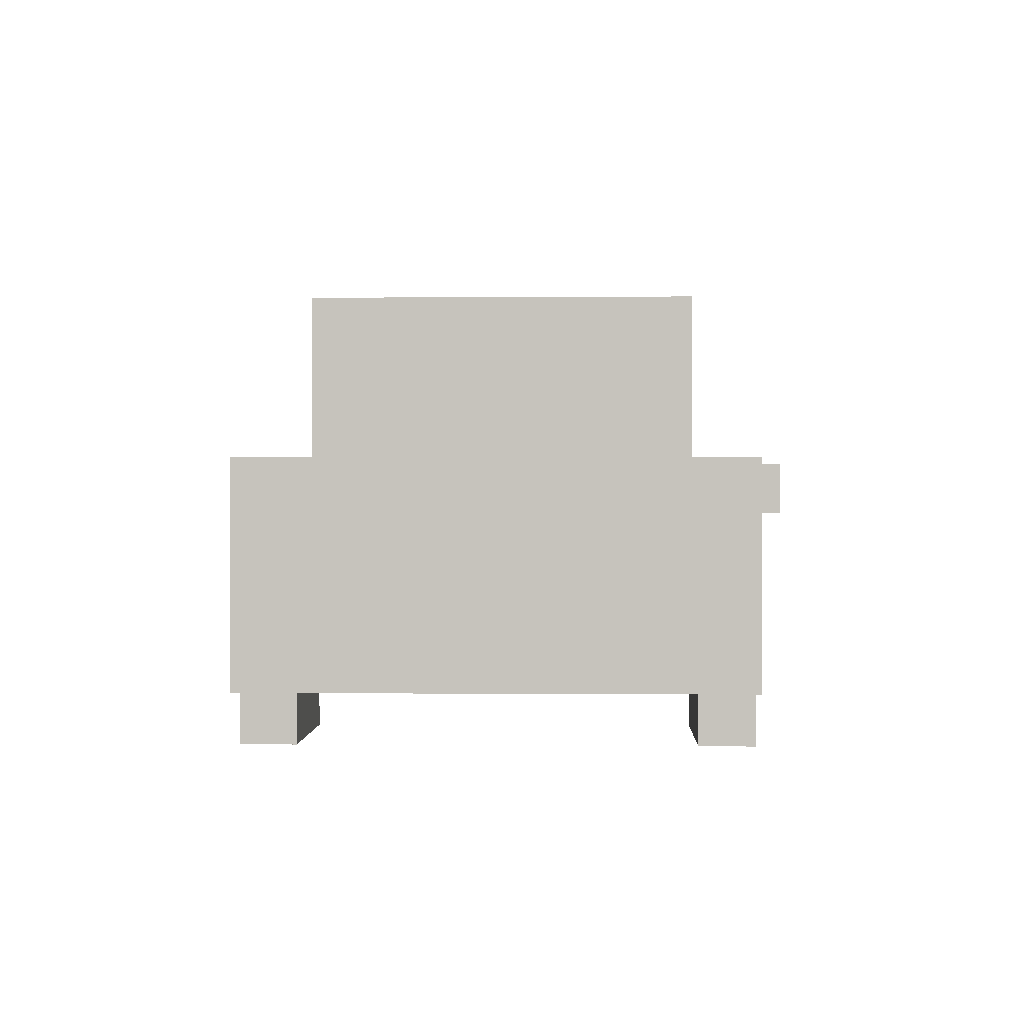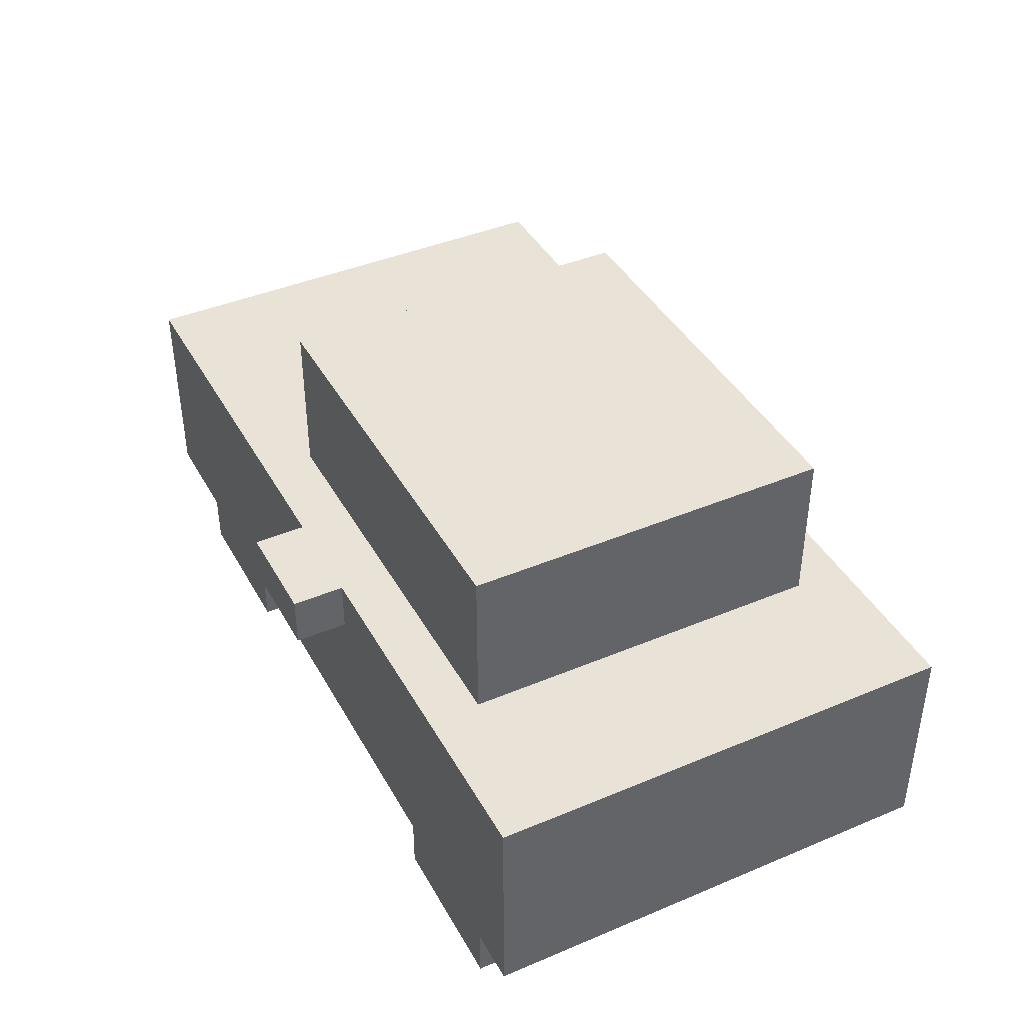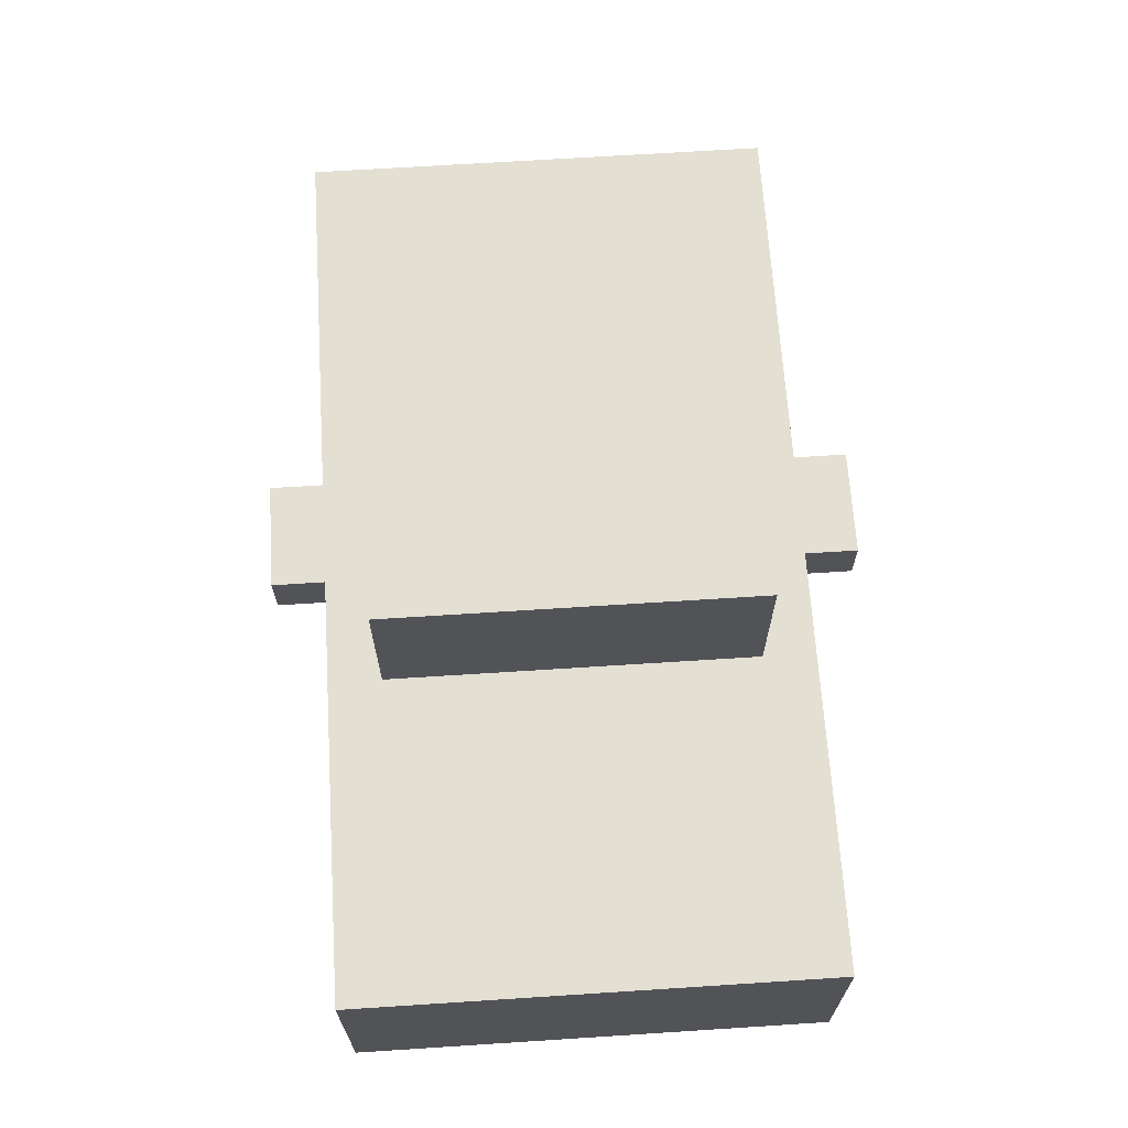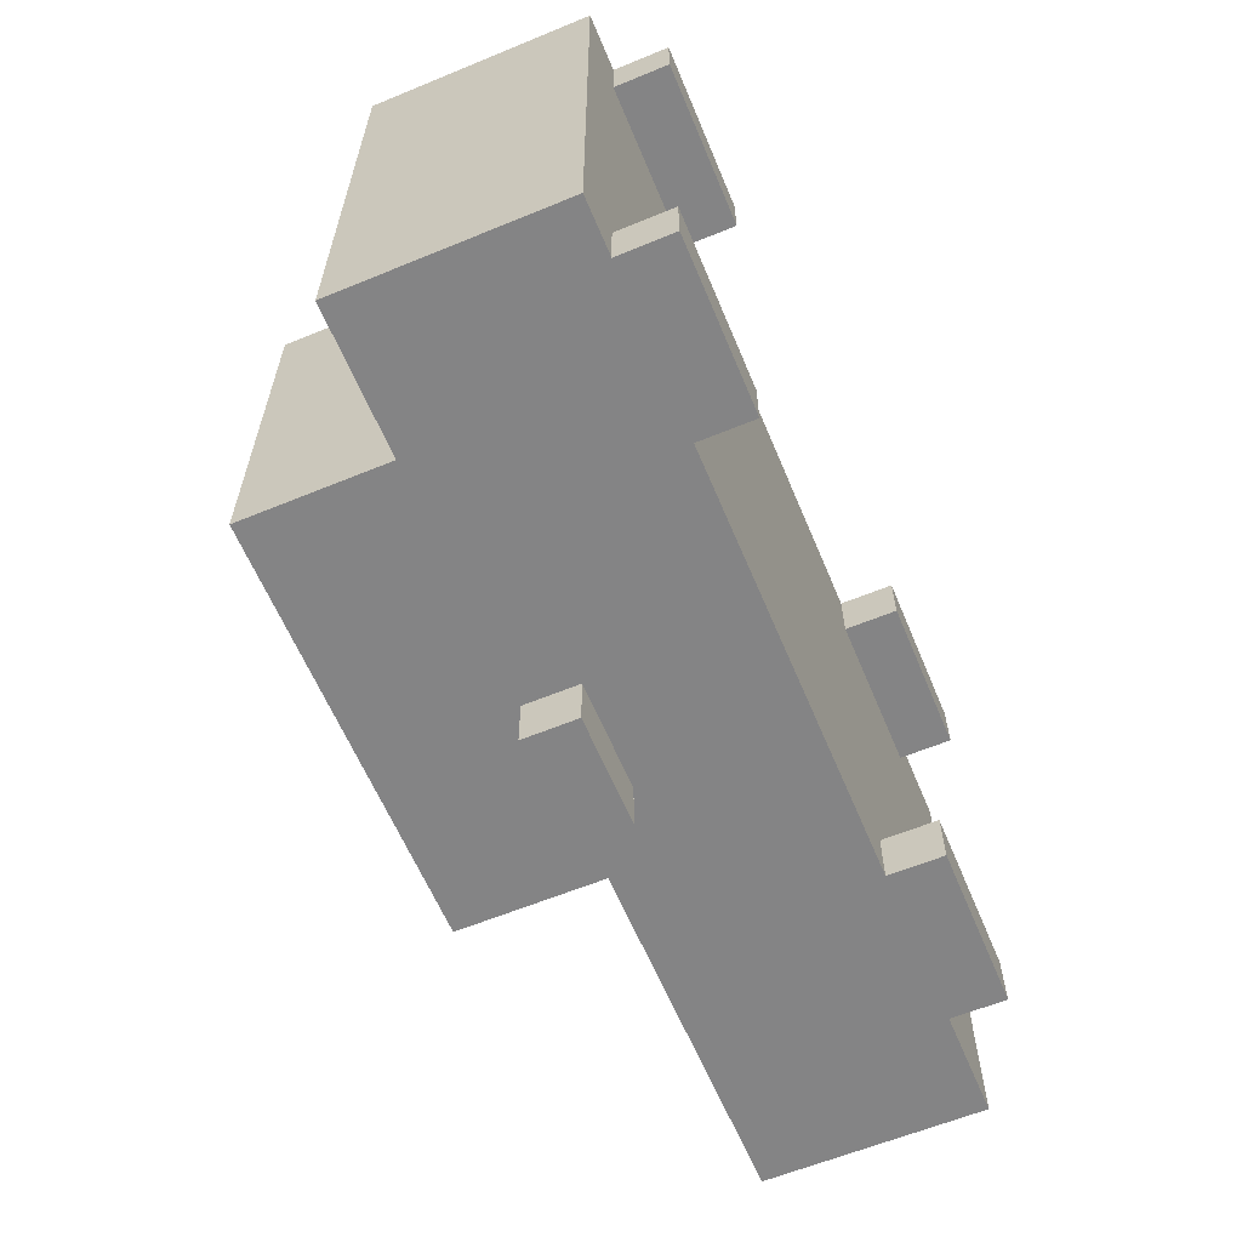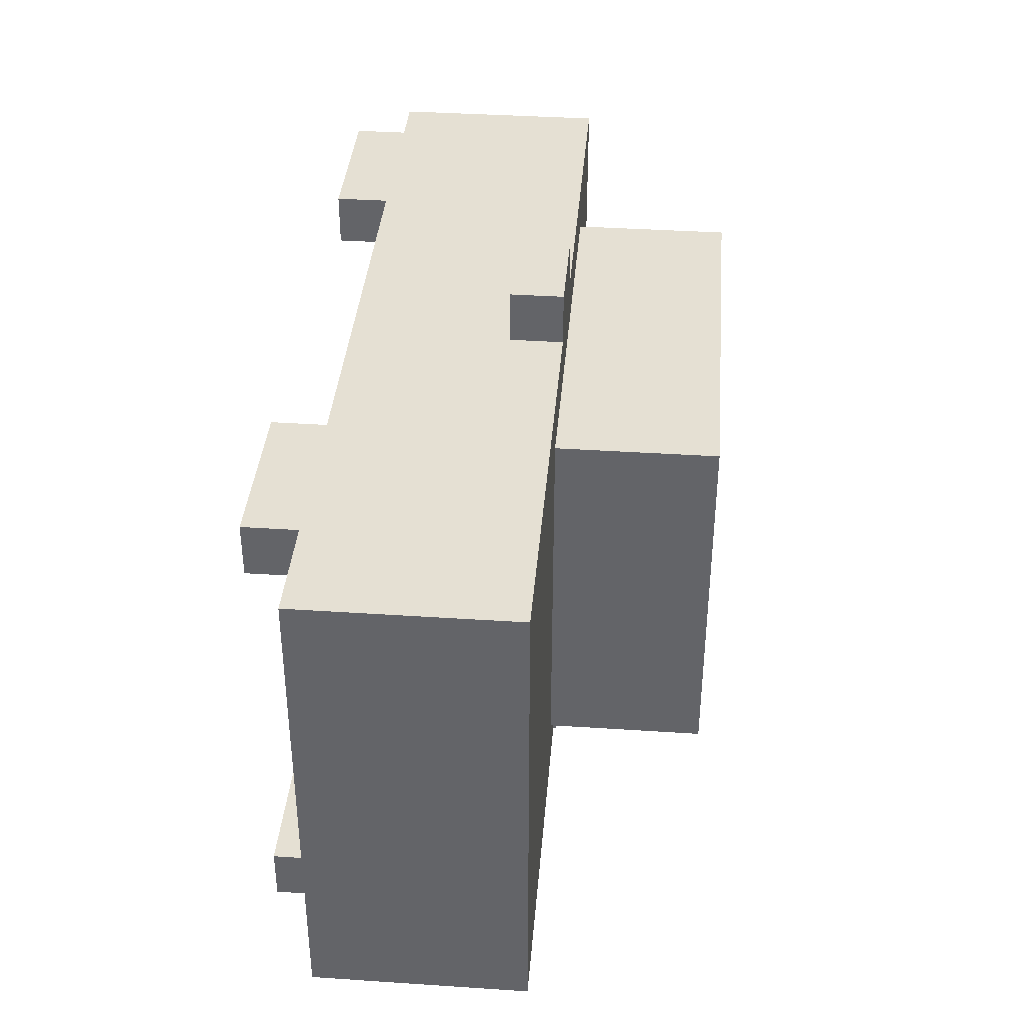
<metadata>
{"format":"obj","ext":"obj","renderer":"f3d","projection":"perspective","resolution":1024,"background":"white","views":[{"elev":0.5,"azim":-88.0,"up":"+Y"},{"elev":41.4,"azim":-117.0,"up":"+Y"},{"elev":67.1,"azim":86.3,"up":"+Y"},{"elev":-61.5,"azim":-67.3,"up":"+Z"},{"elev":38.1,"azim":94.8,"up":"+Z"}]}
</metadata>
<code>
o
v -0.8 0.1 0.5
v -0.8 0.1 -0.4
v -0.8 0.2 0.5
v -0.8 0.2 -0.4
v -0.8 0.3 0.5
v -0.8 0.3 0.2
v -0.8 0.3 -0.1
v -0.8 0.3 -0.4
v -0.8 0.5 0.5
v -0.8 0.5 0.2
v -0.8 0.5 -0.1
v -0.8 0.5 -0.4
v -0.7 0 0.5
v -0.7 0 0.4
v -0.7 0 -0.3
v -0.7 0 -0.4
v -0.7 0.1 0.5
v -0.7 0.1 0.4
v -0.7 0.1 -0.3
v -0.7 0.1 -0.4
v -0.5 0.5 0.4
v -0.5 0.5 0.3
v -0.5 0.5 0.2
v -0.5 0.5 -0.1
v -0.5 0.5 -0.3
v -0.5 0.7 0.3
v -0.5 0.7 -0.1
v -0.5 0.8 0.4
v -0.5 0.8 -0.3
v -0.1 0.4 0.6
v -0.1 0.4 0.5
v -0.1 0.4 -0.4
v -0.1 0.4 -0.5
v -0.1 0.5 0.6
v -0.1 0.5 0.5
v -0.1 0.5 -0.4
v -0.1 0.5 -0.5
v 0.1 0.5 0.3
v 0.1 0.5 0.2
v 0.1 0.5 -0.1
v 0.1 0.7 0.3
v 0.1 0.7 -0.1
v 0.4 0 0.5
v 0.4 0 0.4
v 0.4 0 -0.3
v 0.4 0 -0.4
v 0.4 0.1 0.5
v 0.4 0.1 0.4
v 0.4 0.1 -0.3
v 0.4 0.1 -0.4
v -0.4 0 0.5
v -0.4 0 0.4
v -0.4 0 -0.3
v -0.4 0 -0.4
v -0.4 0.1 0.5
v -0.4 0.1 0.4
v -0.4 0.1 -0.3
v -0.4 0.1 -0.4
v -0.4 0.5 0.3
v -0.4 0.5 0.2
v -0.4 0.5 -0.1
v -0.4 0.7 0.3
v -0.4 0.7 -0.1
v 0.1 0.4 0.6
v 0.1 0.4 0.5
v 0.1 0.4 -0.4
v 0.1 0.4 -0.5
v 0.1 0.5 0.6
v 0.1 0.5 0.5
v 0.1 0.5 -0.4
v 0.1 0.5 -0.5
v 0.3 0.5 0.4
v 0.3 0.5 0.3
v 0.3 0.5 0.2
v 0.3 0.5 -0.1
v 0.3 0.5 -0.2
v 0.3 0.5 -0.3
v 0.3 0.7 0.3
v 0.3 0.7 -0.2
v 0.3 0.8 0.4
v 0.3 0.8 -0.3
v 0.7 0 0.5
v 0.7 0 0.4
v 0.7 0 -0.3
v 0.7 0 -0.4
v 0.7 0.1 0.5
v 0.7 0.1 0.4
v 0.7 0.1 -0.3
v 0.7 0.1 -0.4
v 0.9 0.1 0.5
v 0.9 0.1 -0.4
v 0.9 0.2 0.5
v 0.9 0.2 -0.4
v 0.9 0.3 0.5
v 0.9 0.3 0.4
v 0.9 0.3 0.3
v 0.9 0.3 0.2
v 0.9 0.3 -0.1
v 0.9 0.3 -0.2
v 0.9 0.3 -0.3
v 0.9 0.3 -0.4
v 0.9 0.4 0.4
v 0.9 0.4 0.3
v 0.9 0.4 -0.2
v 0.9 0.4 -0.3
v 0.9 0.5 0.5
v 0.9 0.5 0.2
v 0.9 0.5 -0.1
v 0.9 0.5 -0.4
v -0.1 0.4 0.6
v -0.1 0.5 0.6
v 0.1 0.4 0.6
v 0.1 0.5 0.6
v -0.8 0.1 0.5
v -0.8 0.2 0.5
v -0.8 0.3 0.5
v -0.8 0.5 0.5
v -0.7 0 0.5
v -0.7 0.1 0.5
v -0.7 0.2 0.5
v -0.7 0.3 0.5
v -0.6 0.1 0.5
v -0.6 0.2 0.5
v -0.5 0.1 0.5
v -0.5 0.2 0.5
v -0.4 0 0.5
v -0.4 0.1 0.5
v -0.4 0.2 0.5
v -0.4 0.3 0.5
v -0.1 0.4 0.5
v -0.1 0.5 0.5
v 0.1 0.4 0.5
v 0.1 0.5 0.5
v 0.4 0 0.5
v 0.4 0.1 0.5
v 0.4 0.2 0.5
v 0.4 0.3 0.5
v 0.5 0.1 0.5
v 0.5 0.2 0.5
v 0.6 0.1 0.5
v 0.6 0.2 0.5
v 0.7 0 0.5
v 0.7 0.1 0.5
v 0.7 0.2 0.5
v 0.7 0.3 0.5
v 0.9 0.1 0.5
v 0.9 0.2 0.5
v 0.9 0.3 0.5
v 0.9 0.5 0.5
v -0.5 0.5 0.4
v -0.5 0.8 0.4
v -0.4 0.5 0.4
v -0.4 0.7 0.4
v -0.3 0.5 0.4
v -0.3 0.7 0.4
v -0.2 0.5 0.4
v -0.2 0.7 0.4
v 0.1 0.5 0.4
v 0.1 0.7 0.4
v 0.3 0.5 0.4
v 0.3 0.8 0.4
v -0.4 0.5 -0.1
v -0.4 0.7 -0.1
v -0.3 0.5 -0.1
v -0.3 0.7 -0.1
v -0.2 0.5 -0.1
v -0.2 0.7 -0.1
v 0.1 0.5 -0.1
v 0.1 0.7 -0.1
v -0.7 0 -0.3
v -0.7 0.1 -0.3
v -0.4 0 -0.3
v -0.4 0.1 -0.3
v 0.4 0 -0.3
v 0.4 0.1 -0.3
v 0.7 0 -0.3
v 0.7 0.1 -0.3
v -0.7 0 0.4
v -0.7 0.1 0.4
v -0.4 0 0.4
v -0.4 0.1 0.4
v 0.4 0 0.4
v 0.4 0.1 0.4
v 0.7 0 0.4
v 0.7 0.1 0.4
v -0.4 0.5 0.3
v -0.4 0.7 0.3
v -0.3 0.5 0.3
v -0.3 0.7 0.3
v -0.2 0.5 0.3
v -0.2 0.7 0.3
v 0.1 0.5 0.3
v 0.1 0.7 0.3
v -0.5 0.5 -0.3
v -0.5 0.8 -0.3
v -0.4 0.5 -0.3
v -0.4 0.7 -0.3
v -0.3 0.5 -0.3
v -0.3 0.7 -0.3
v -0.2 0.5 -0.3
v -0.2 0.7 -0.3
v 0.1 0.5 -0.3
v 0.1 0.7 -0.3
v 0.3 0.5 -0.3
v 0.3 0.8 -0.3
v -0.8 0.1 -0.4
v -0.8 0.2 -0.4
v -0.8 0.3 -0.4
v -0.8 0.5 -0.4
v -0.7 0 -0.4
v -0.7 0.1 -0.4
v -0.7 0.2 -0.4
v -0.7 0.3 -0.4
v -0.6 0.1 -0.4
v -0.6 0.2 -0.4
v -0.5 0.1 -0.4
v -0.5 0.2 -0.4
v -0.4 0 -0.4
v -0.4 0.1 -0.4
v -0.4 0.2 -0.4
v -0.4 0.3 -0.4
v -0.1 0.4 -0.4
v -0.1 0.5 -0.4
v 0.1 0.4 -0.4
v 0.1 0.5 -0.4
v 0.4 0 -0.4
v 0.4 0.1 -0.4
v 0.4 0.2 -0.4
v 0.4 0.3 -0.4
v 0.5 0.1 -0.4
v 0.5 0.2 -0.4
v 0.6 0.1 -0.4
v 0.6 0.2 -0.4
v 0.7 0 -0.4
v 0.7 0.1 -0.4
v 0.7 0.2 -0.4
v 0.7 0.3 -0.4
v 0.9 0.1 -0.4
v 0.9 0.2 -0.4
v 0.9 0.3 -0.4
v 0.9 0.5 -0.4
v -0.1 0.4 -0.5
v -0.1 0.5 -0.5
v 0.1 0.4 -0.5
v 0.1 0.5 -0.5
v -0.7 0 0.5
v -0.4 0 0.5
v 0.4 0 0.5
v 0.7 0 0.5
v -0.7 0 0.4
v -0.4 0 0.4
v 0.4 0 0.4
v 0.7 0 0.4
v -0.7 0 -0.3
v -0.4 0 -0.3
v 0.4 0 -0.3
v 0.7 0 -0.3
v -0.7 0 -0.4
v -0.4 0 -0.4
v 0.4 0 -0.4
v 0.7 0 -0.4
v -0.8 0.1 0.5
v -0.7 0.1 0.5
v -0.4 0.1 0.5
v 0.4 0.1 0.5
v 0.7 0.1 0.5
v 0.9 0.1 0.5
v -0.7 0.1 0.4
v -0.4 0.1 0.4
v 0.4 0.1 0.4
v 0.7 0.1 0.4
v -0.7 0.1 -0.3
v -0.4 0.1 -0.3
v 0.4 0.1 -0.3
v 0.7 0.1 -0.3
v -0.8 0.1 -0.4
v -0.7 0.1 -0.4
v -0.4 0.1 -0.4
v 0.4 0.1 -0.4
v 0.7 0.1 -0.4
v 0.9 0.1 -0.4
v -0.1 0.4 0.6
v 0.1 0.4 0.6
v -0.1 0.4 0.5
v 0.1 0.4 0.5
v -0.1 0.4 -0.4
v 0.1 0.4 -0.4
v -0.1 0.4 -0.5
v 0.1 0.4 -0.5
v -0.4 0.7 0.3
v -0.3 0.7 0.3
v -0.2 0.7 0.3
v 0.1 0.7 0.3
v -0.4 0.7 -0.1
v -0.3 0.7 -0.1
v -0.2 0.7 -0.1
v 0.1 0.7 -0.1
v -0.1 0.5 0.6
v 0.1 0.5 0.6
v -0.8 0.5 0.5
v -0.1 0.5 0.5
v 0.1 0.5 0.5
v 0.9 0.5 0.5
v -0.5 0.5 0.4
v -0.4 0.5 0.4
v -0.3 0.5 0.4
v -0.2 0.5 0.4
v 0.1 0.5 0.4
v 0.3 0.5 0.4
v -0.5 0.5 0.3
v -0.4 0.5 0.3
v -0.3 0.5 0.3
v -0.2 0.5 0.3
v 0.1 0.5 0.3
v 0.3 0.5 0.3
v -0.8 0.5 0.2
v -0.5 0.5 0.2
v -0.4 0.5 0.2
v 0.1 0.5 0.2
v 0.3 0.5 0.2
v 0.9 0.5 0.2
v -0.8 0.5 -0.1
v -0.5 0.5 -0.1
v -0.4 0.5 -0.1
v -0.3 0.5 -0.1
v -0.2 0.5 -0.1
v 0.1 0.5 -0.1
v 0.3 0.5 -0.1
v 0.9 0.5 -0.1
v 0.3 0.5 -0.2
v -0.5 0.5 -0.3
v -0.4 0.5 -0.3
v -0.3 0.5 -0.3
v -0.2 0.5 -0.3
v 0.1 0.5 -0.3
v 0.3 0.5 -0.3
v -0.8 0.5 -0.4
v -0.1 0.5 -0.4
v 0.1 0.5 -0.4
v 0.9 0.5 -0.4
v -0.1 0.5 -0.5
v 0.1 0.5 -0.5
v -0.5 0.8 0.4
v 0.3 0.8 0.4
v -0.5 0.8 -0.3
v 0.3 0.8 -0.3
f 3 2 1
f 4 2 3
f 5 4 3
f 6 4 5
f 7 4 6
f 8 4 7
f 9 6 5
f 10 7 6
f 10 6 9
f 11 8 7
f 11 7 10
f 12 8 11
f 17 14 13
f 18 14 17
f 19 16 15
f 20 16 19
f 26 22 21
f 26 23 22
f 26 24 23
f 27 25 24
f 27 24 26
f 28 26 21
f 28 27 26
f 29 25 27
f 29 27 28
f 34 31 30
f 35 31 34
f 36 33 32
f 37 33 36
f 41 39 38
f 41 40 39
f 42 40 41
f 47 44 43
f 48 44 47
f 49 46 45
f 50 46 49
f 51 52 55
f 55 52 56
f 53 54 57
f 57 54 58
f 59 60 62
f 60 61 62
f 62 61 63
f 64 65 68
f 68 65 69
f 66 67 70
f 70 67 71
f 72 73 78
f 73 74 78
f 75 76 78
f 74 75 78
f 76 77 79
f 78 76 79
f 72 78 80
f 78 79 80
f 79 77 81
f 80 79 81
f 82 83 86
f 86 83 87
f 84 85 88
f 88 85 89
f 90 91 92
f 92 91 93
f 92 93 94
f 94 93 95
f 95 93 96
f 96 93 97
f 97 93 98
f 98 93 99
f 99 93 100
f 100 93 101
f 94 95 102
f 95 96 102
f 96 97 103
f 102 96 103
f 98 99 104
f 99 100 104
f 100 101 105
f 104 100 105
f 94 102 106
f 102 103 106
f 97 98 107
f 106 103 107
f 103 97 107
f 98 104 108
f 107 98 108
f 104 105 108
f 105 101 109
f 108 105 109
f 112 111 110
f 113 111 112
f 119 115 114
f 120 116 115
f 120 115 119
f 121 117 116
f 121 116 120
f 122 120 119
f 122 119 118
f 122 121 120
f 123 121 122
f 124 122 118
f 124 123 122
f 125 121 123
f 125 123 124
f 126 124 118
f 126 125 124
f 127 125 126
f 128 121 125
f 128 125 127
f 129 117 121
f 129 121 128
f 130 117 129
f 131 117 130
f 132 130 129
f 135 128 127
f 136 129 128
f 136 128 135
f 137 133 132
f 137 129 136
f 137 132 129
f 138 136 135
f 138 135 134
f 138 137 136
f 139 137 138
f 140 138 134
f 140 139 138
f 141 137 139
f 141 139 140
f 142 140 134
f 142 141 140
f 143 141 142
f 144 137 141
f 144 141 143
f 145 133 137
f 145 137 144
f 146 144 143
f 147 145 144
f 147 144 146
f 148 133 145
f 148 145 147
f 149 133 148
f 152 151 150
f 153 151 152
f 154 153 152
f 155 151 153
f 155 153 154
f 156 155 154
f 157 151 155
f 157 155 156
f 158 157 156
f 159 151 157
f 159 157 158
f 160 159 158
f 161 151 159
f 161 159 160
f 164 163 162
f 165 163 164
f 166 165 164
f 167 165 166
f 168 167 166
f 169 167 168
f 172 171 170
f 173 171 172
f 176 175 174
f 177 175 176
f 178 179 180
f 180 179 181
f 182 183 184
f 184 183 185
f 186 187 188
f 188 187 189
f 188 189 190
f 190 189 191
f 190 191 192
f 192 191 193
f 194 195 196
f 196 195 197
f 196 197 198
f 197 195 199
f 198 197 199
f 198 199 200
f 199 195 201
f 200 199 201
f 200 201 202
f 201 195 203
f 202 201 203
f 202 203 204
f 203 195 205
f 204 203 205
f 206 207 211
f 207 208 212
f 211 207 212
f 208 209 213
f 212 208 213
f 211 212 214
f 210 211 214
f 212 213 214
f 214 213 215
f 210 214 216
f 214 215 216
f 215 213 217
f 216 215 217
f 210 216 218
f 216 217 218
f 218 217 219
f 217 213 220
f 219 217 220
f 213 209 221
f 220 213 221
f 221 209 222
f 222 209 223
f 221 222 224
f 219 220 227
f 220 221 228
f 227 220 228
f 224 225 229
f 228 221 229
f 221 224 229
f 227 228 230
f 226 227 230
f 228 229 230
f 230 229 231
f 226 230 232
f 230 231 232
f 231 229 233
f 232 231 233
f 226 232 234
f 232 233 234
f 234 233 235
f 233 229 236
f 235 233 236
f 229 225 237
f 236 229 237
f 235 236 238
f 236 237 239
f 238 236 239
f 237 225 240
f 239 237 240
f 240 225 241
f 242 243 244
f 244 243 245
f 250 247 246
f 251 247 250
f 252 249 248
f 253 249 252
f 258 255 254
f 259 255 258
f 260 257 256
f 261 257 260
f 268 263 262
f 269 265 264
f 270 265 269
f 271 267 266
f 272 270 269
f 272 271 270
f 272 268 262
f 272 269 268
f 273 271 272
f 274 271 273
f 275 267 271
f 275 271 274
f 276 272 262
f 277 272 276
f 278 274 273
f 279 274 278
f 280 267 275
f 281 267 280
f 284 283 282
f 285 283 284
f 288 287 286
f 289 287 288
f 294 291 290
f 294 293 292
f 294 292 291
f 295 293 294
f 296 293 295
f 297 293 296
f 298 299 301
f 301 299 302
f 300 301 304
f 302 303 304
f 301 302 304
f 304 303 305
f 305 303 306
f 306 303 307
f 307 303 308
f 308 303 309
f 300 304 310
f 309 303 315
f 300 310 316
f 316 310 317
f 313 314 318
f 311 312 318
f 312 313 318
f 318 314 319
f 315 303 320
f 320 303 321
f 316 317 322
f 322 317 323
f 318 319 324
f 324 319 325
f 325 319 326
f 326 319 327
f 320 321 328
f 328 321 329
f 328 329 330
f 322 323 331
f 330 329 336
f 334 335 337
f 335 336 337
f 322 331 337
f 331 332 337
f 333 334 337
f 332 333 337
f 337 336 338
f 338 336 339
f 336 329 340
f 339 336 340
f 338 339 341
f 341 339 342
f 343 344 345
f 345 344 346

</code>
